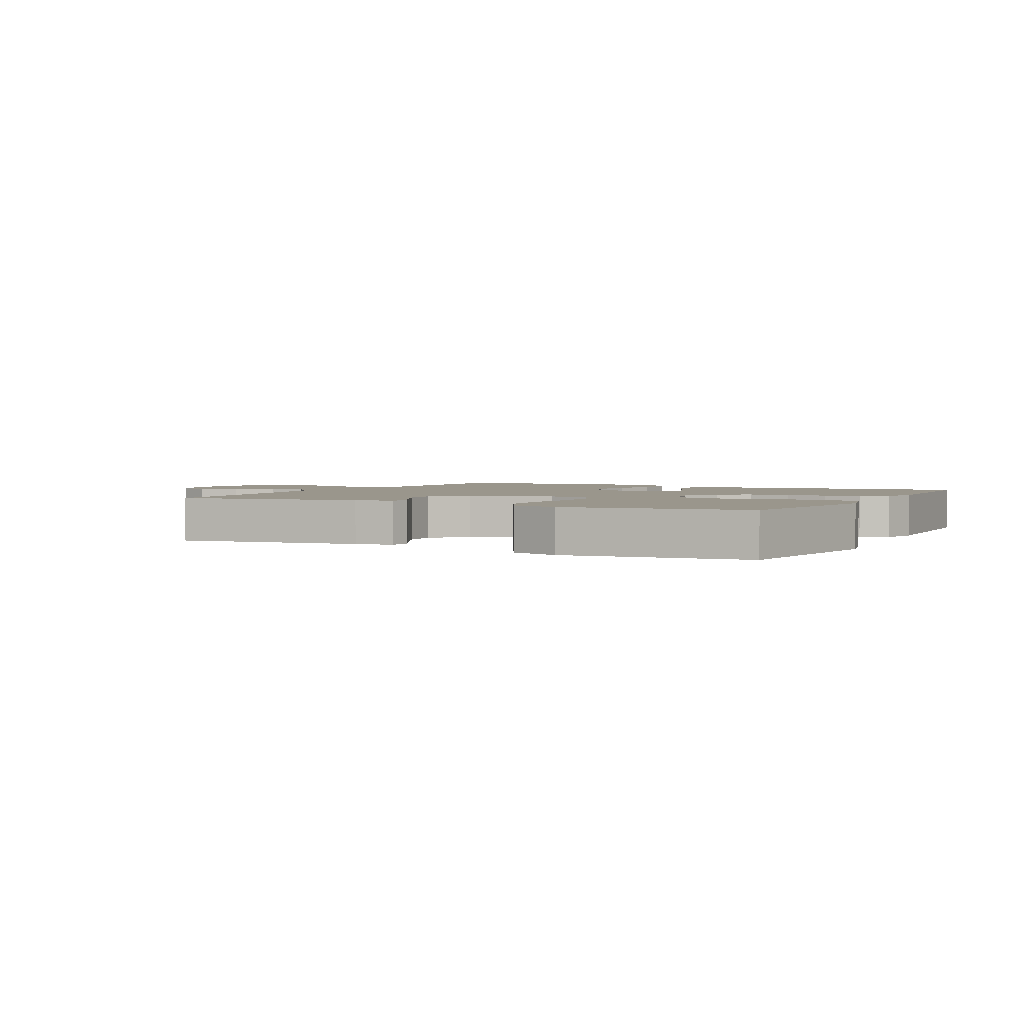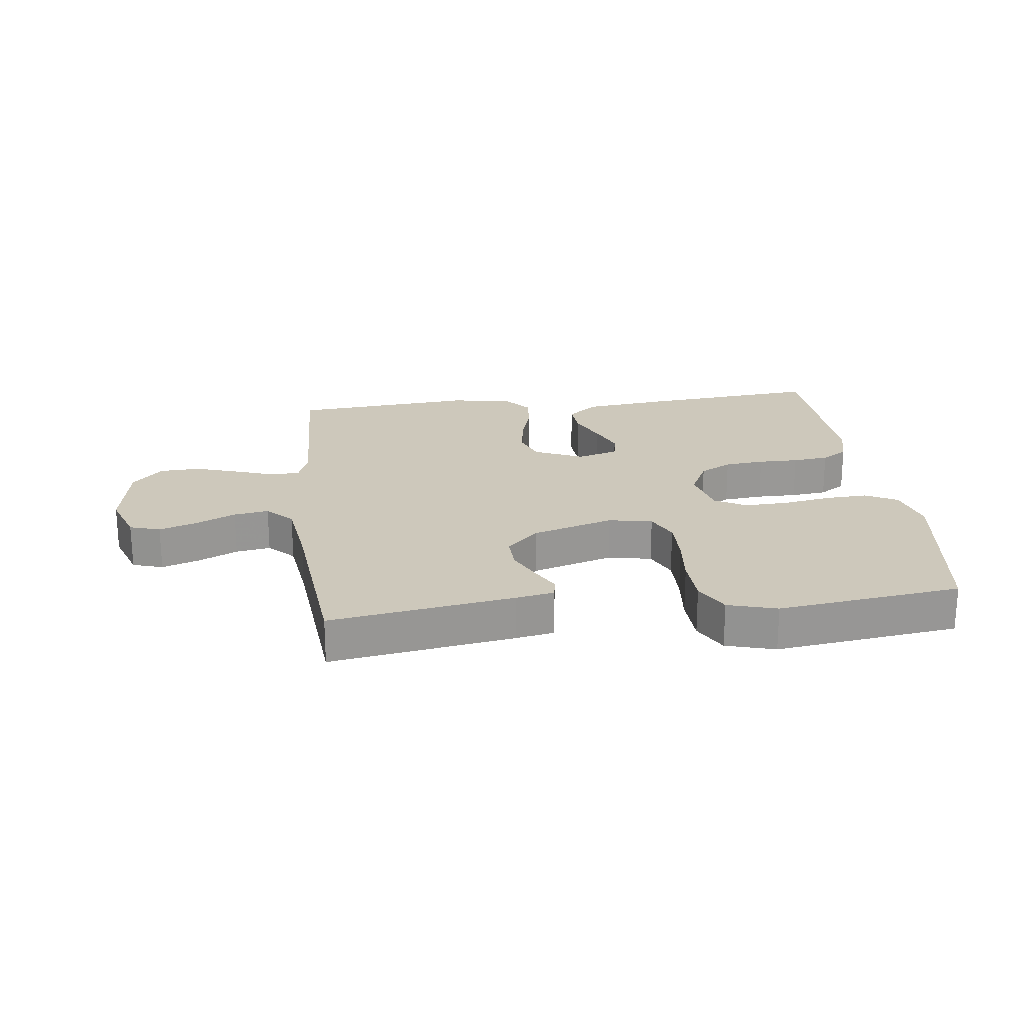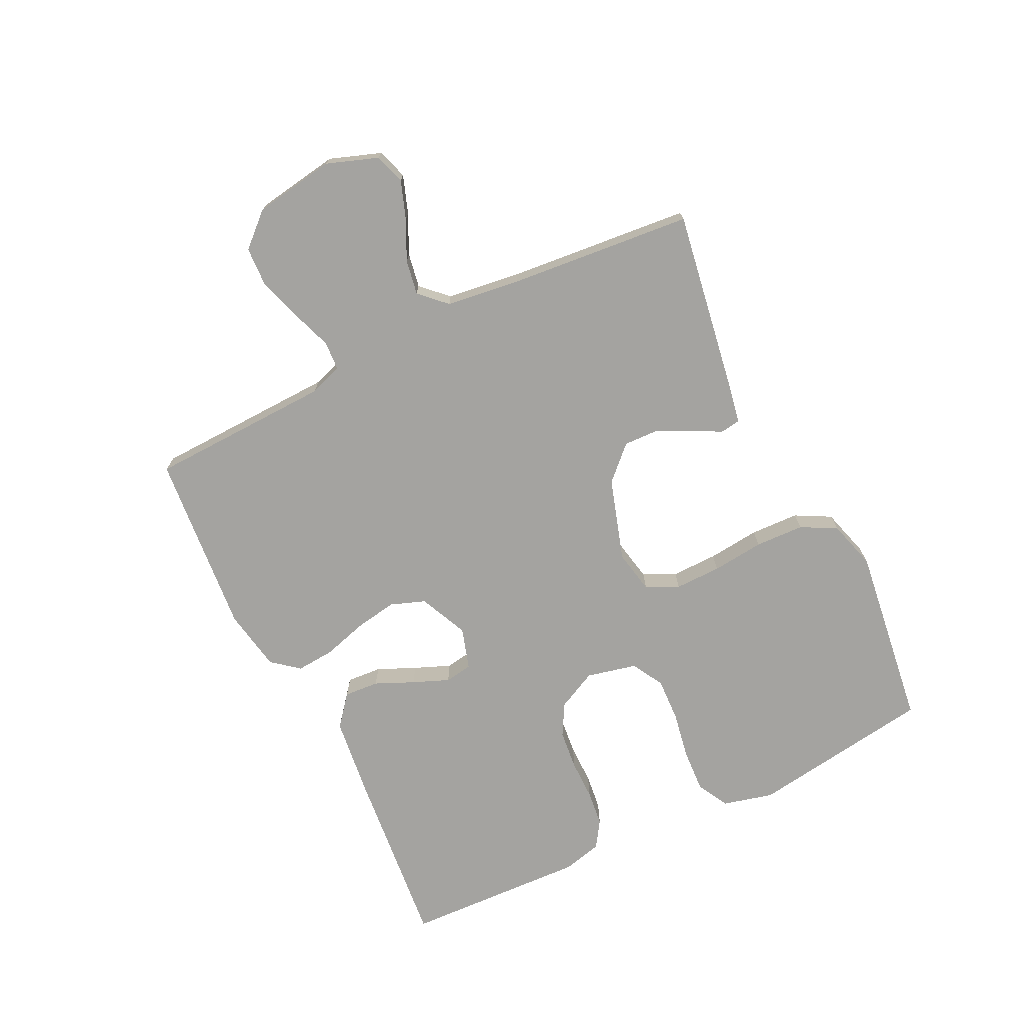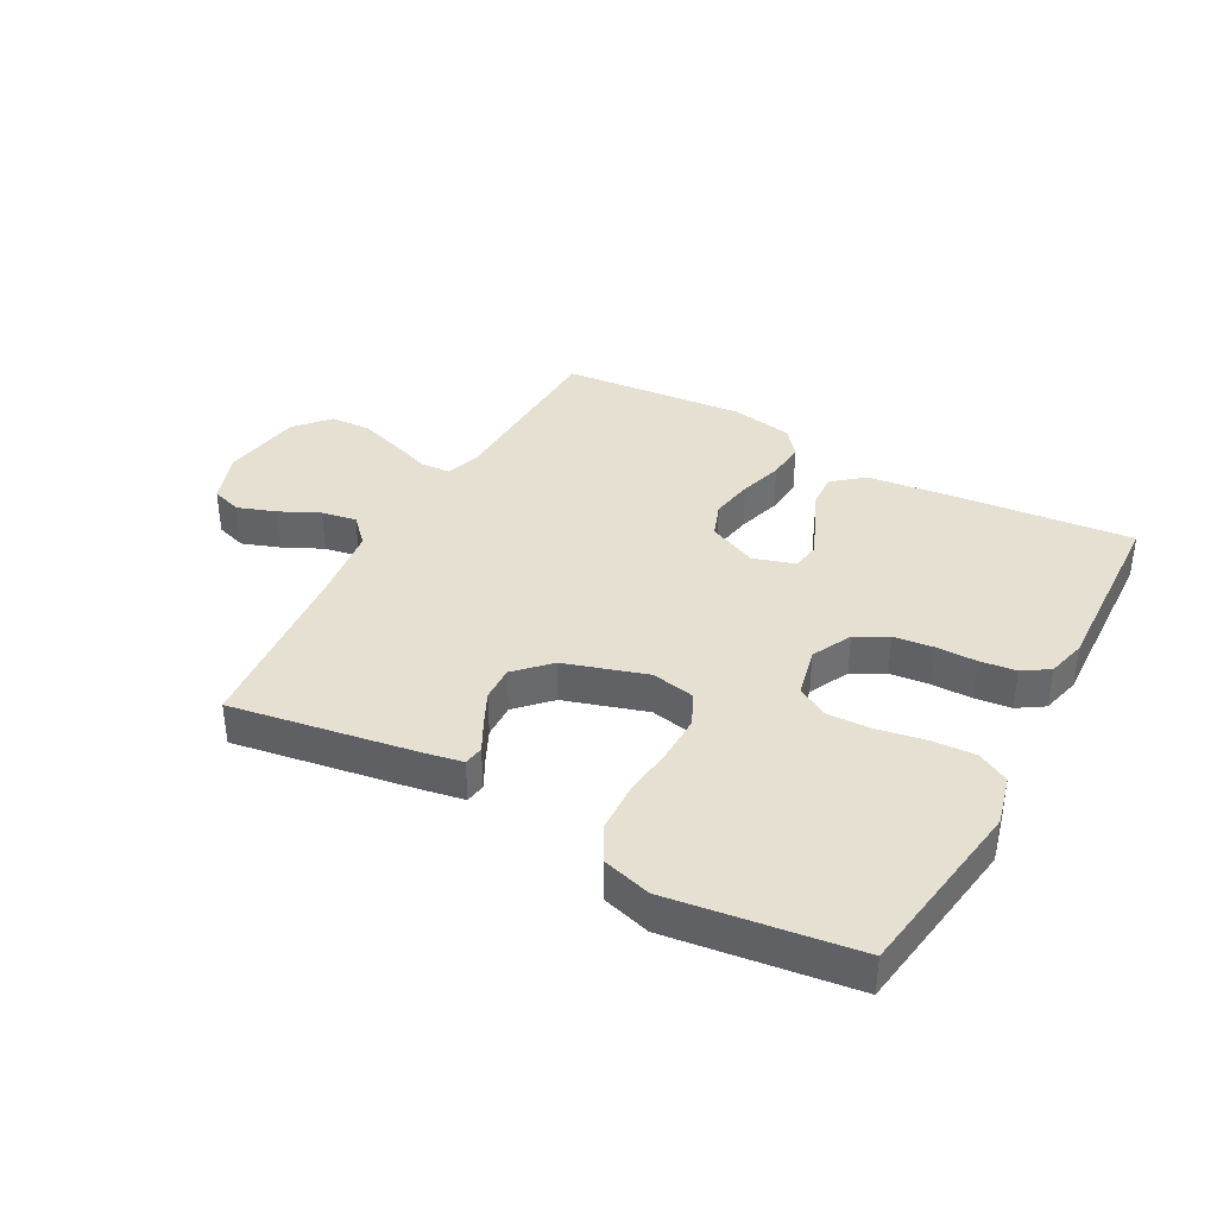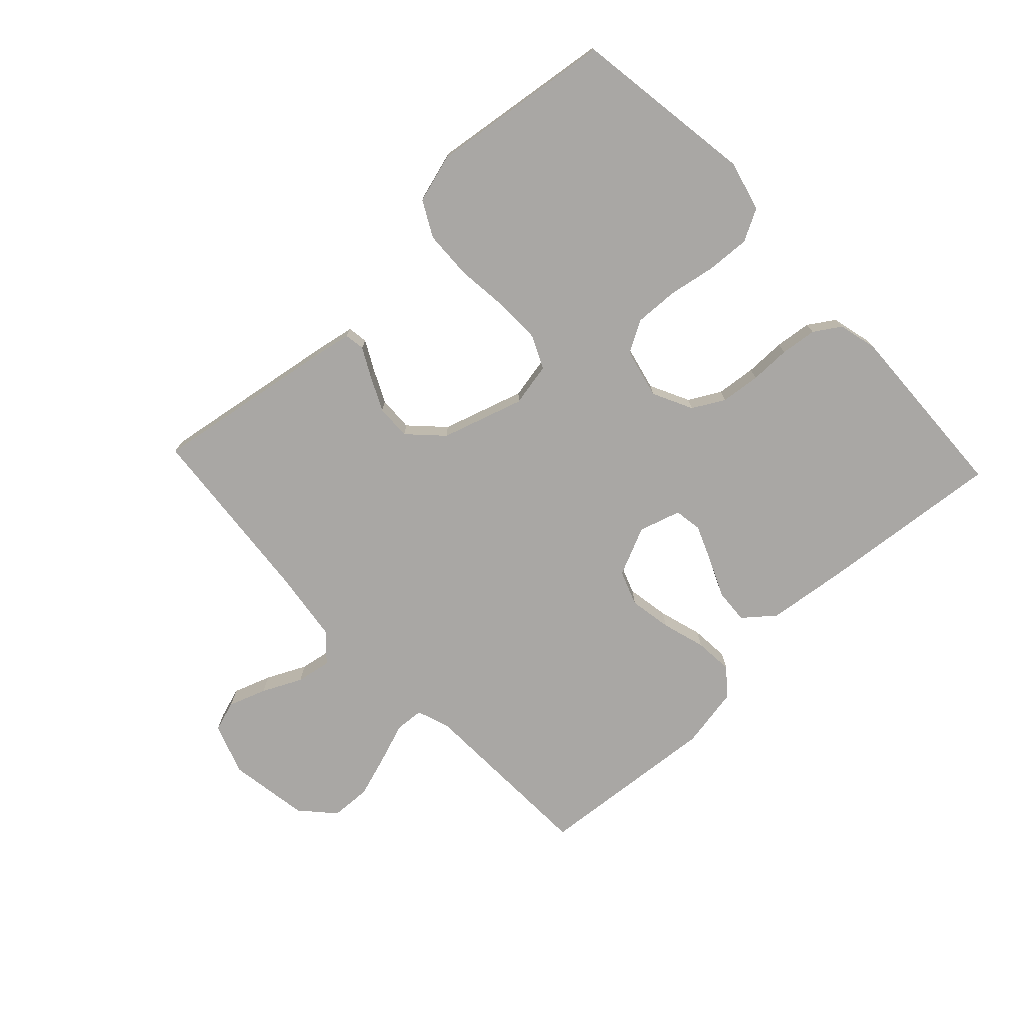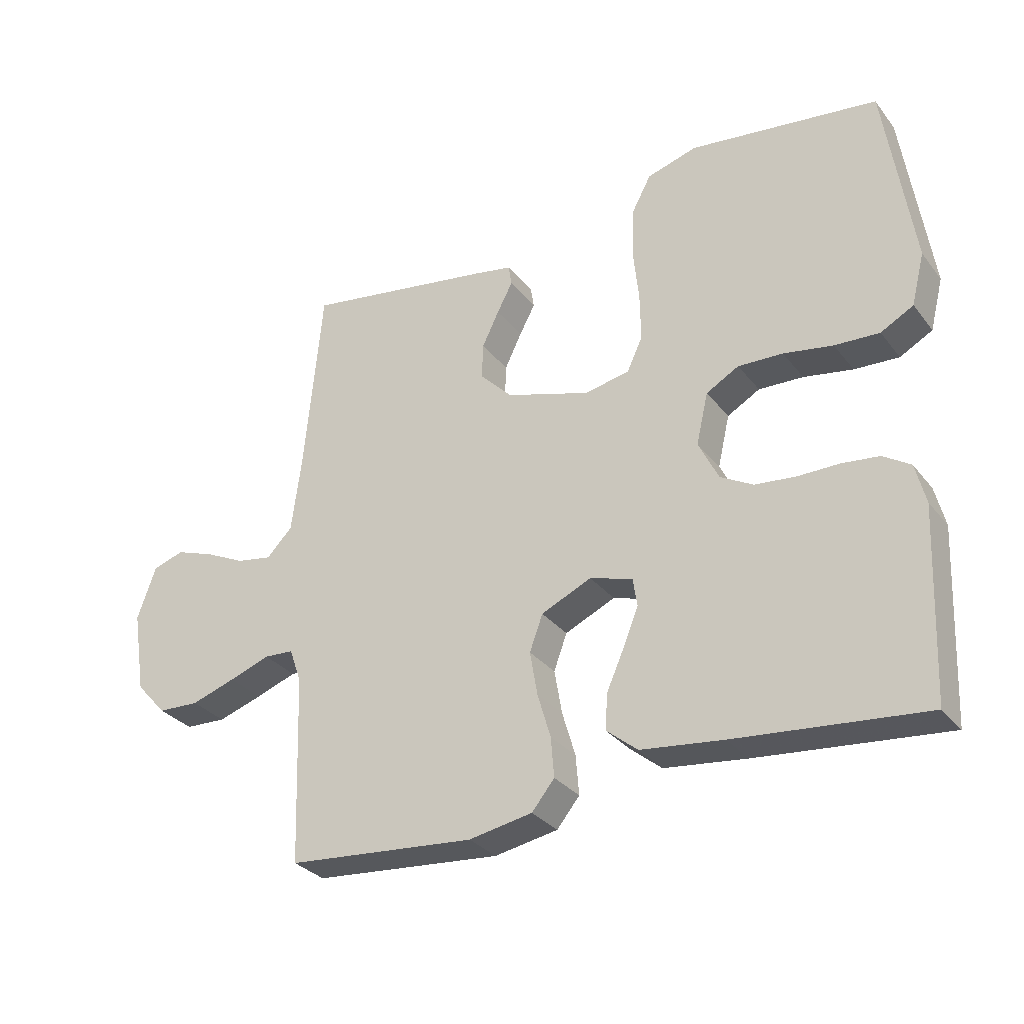
<metadata>
{"format":"obj","ext":"obj","renderer":"f3d","projection":"perspective","resolution":1024,"background":"white","views":[{"elev":2.5,"azim":27.8,"up":"+Y"},{"elev":21.9,"azim":-6.9,"up":"+Y"},{"elev":-72.8,"azim":-63.9,"up":"+Y"},{"elev":37.8,"azim":28.7,"up":"+Y"},{"elev":-74.7,"azim":43.3,"up":"+Y"},{"elev":-30.7,"azim":31.0,"up":"+Z"}]}
</metadata>
<code>
v -0.5 0.07 0.5
v -0.2 0.07 0.451
v -0.137 0.07 0.439
v -0.132 0.07 0.406
v -0.157 0.07 0.359
v -0.184 0.07 0.303
v -0.186 0.07 0.246
v -0.134 0.07 0.193
v 0 0.07 0.151
v 0.071 0.07 0.165
v 0.096 0.07 0.218
v 0.095 0.07 0.294
v 0.086 0.07 0.379
v 0.089 0.07 0.459
v 0.12 0.07 0.517
v 0.2 0.07 0.54
v 0.5 0.07 0.5
v 0.544 0.07 0.2
v 0.523 0.07 0.118
v 0.471 0.07 0.09
v 0.4 0.07 0.094
v 0.322 0.07 0.108
v 0.251 0.07 0.111
v 0.199 0.07 0.082
v 0.18 0.07 0
v 0.212 0.07 -0.065
v 0.264 0.07 -0.094
v 0.329 0.07 -0.101
v 0.395 0.07 -0.101
v 0.454 0.07 -0.108
v 0.497 0.07 -0.136
v 0.513 0.07 -0.2
v 0.5 0.07 -0.5
v 0.2 0.07 -0.47
v 0.069 0.07 -0.454
v 0.019 0.07 -0.413
v 0.023 0.07 -0.356
v 0.051 0.07 -0.293
v 0.075 0.07 -0.234
v 0.068 0.07 -0.189
v 0 0.07 -0.168
v -0.08 0.07 -0.204
v -0.101 0.07 -0.261
v -0.089 0.07 -0.331
v -0.068 0.07 -0.402
v -0.063 0.07 -0.465
v -0.099 0.07 -0.509
v -0.2 0.07 -0.527
v -0.5 0.07 -0.5
v -0.51 0.07 -0.2
v -0.529 0.07 -0.146
v -0.576 0.07 -0.143
v -0.641 0.07 -0.166
v -0.712 0.07 -0.189
v -0.778 0.07 -0.186
v -0.827 0.07 -0.132
v -0.848 0.07 0
v -0.818 0.07 0.084
v -0.768 0.07 0.1
v -0.706 0.07 0.078
v -0.642 0.07 0.047
v -0.585 0.07 0.037
v -0.544 0.07 0.079
v -0.528 0.07 0.2
v -0.5 0 0.5
v -0.2 0 0.451
v -0.137 0 0.439
v -0.132 0 0.406
v -0.157 0 0.359
v -0.184 0 0.303
v -0.186 0 0.246
v -0.134 0 0.193
v 0 0 0.151
v 0.071 0 0.165
v 0.096 0 0.218
v 0.095 0 0.294
v 0.086 0 0.379
v 0.089 0 0.459
v 0.12 0 0.517
v 0.2 0 0.54
v 0.5 0 0.5
v 0.544 0 0.2
v 0.523 0 0.118
v 0.471 0 0.09
v 0.4 0 0.094
v 0.322 0 0.108
v 0.251 0 0.111
v 0.199 0 0.082
v 0.18 0 0
v 0.212 0 -0.065
v 0.264 0 -0.094
v 0.329 0 -0.101
v 0.395 0 -0.101
v 0.454 0 -0.108
v 0.497 0 -0.136
v 0.513 0 -0.2
v 0.5 0 -0.5
v 0.2 0 -0.47
v 0.069 0 -0.454
v 0.019 0 -0.413
v 0.023 0 -0.356
v 0.051 0 -0.293
v 0.075 0 -0.234
v 0.068 0 -0.189
v 0 0 -0.168
v -0.08 0 -0.204
v -0.101 0 -0.261
v -0.089 0 -0.331
v -0.068 0 -0.402
v -0.063 0 -0.465
v -0.099 0 -0.509
v -0.2 0 -0.527
v -0.5 0 -0.5
v -0.51 0 -0.2
v -0.529 0 -0.146
v -0.576 0 -0.143
v -0.641 0 -0.166
v -0.712 0 -0.189
v -0.778 0 -0.186
v -0.827 0 -0.132
v -0.848 0 0
v -0.818 0 0.084
v -0.768 0 0.1
v -0.706 0 0.078
v -0.642 0 0.047
v -0.585 0 0.037
v -0.544 0 0.079
v -0.528 0 0.2
f 59 60 61
f 58 59 61
f 57 58 61
f 56 57 61
f 55 56 61
f 54 55 61
f 53 54 61
f 52 53 61
f 51 52 61 62
f 50 51 62 63
f 48 49 50
f 47 48 50
f 46 47 50
f 45 46 50
f 44 45 50
f 50 63 64
f 44 50 64
f 43 44 64
f 36 37 38
f 35 36 38
f 34 35 38
f 33 34 38
f 32 33 38
f 31 32 38
f 30 31 38
f 29 30 38
f 28 29 38
f 27 28 38 39
f 26 27 39 40
f 20 21 22
f 19 20 22
f 18 19 22
f 17 18 22
f 16 17 22
f 15 16 22
f 14 15 22
f 13 14 22
f 12 13 22
f 11 12 22 23
f 10 11 23 24
f 3 4 5
f 2 3 5
f 1 2 5
f 64 1 5
f 64 5 6
f 42 43 64
f 41 42 64
f 40 41 64
f 26 40 64
f 25 26 64
f 9 10 24 25
f 8 9 25 64
f 7 8 64
f 6 7 64
f 125 124 123
f 125 123 122
f 125 122 121
f 125 121 120
f 125 120 119
f 125 119 118
f 125 118 117
f 125 117 116
f 126 125 116 115
f 127 126 115 114
f 114 113 112
f 114 112 111
f 114 111 110
f 114 110 109
f 114 109 108
f 128 127 114
f 128 114 108
f 128 108 107
f 102 101 100
f 102 100 99
f 102 99 98
f 102 98 97
f 102 97 96
f 102 96 95
f 102 95 94
f 102 94 93
f 102 93 92
f 103 102 92 91
f 104 103 91 90
f 86 85 84
f 86 84 83
f 86 83 82
f 86 82 81
f 86 81 80
f 86 80 79
f 86 79 78
f 86 78 77
f 86 77 76
f 87 86 76 75
f 88 87 75 74
f 69 68 67
f 69 67 66
f 69 66 65
f 69 65 128
f 70 69 128
f 128 107 106
f 128 106 105
f 128 105 104
f 128 104 90
f 128 90 89
f 89 88 74 73
f 128 89 73 72
f 128 72 71
f 128 71 70
f 1 65 66 2
f 2 66 67 3
f 3 67 68 4
f 4 68 69 5
f 5 69 70 6
f 6 70 71 7
f 7 71 72 8
f 8 72 73 9
f 9 73 74 10
f 10 74 75 11
f 11 75 76 12
f 12 76 77 13
f 13 77 78 14
f 14 78 79 15
f 15 79 80 16
f 16 80 81 17
f 17 81 82 18
f 18 82 83 19
f 19 83 84 20
f 20 84 85 21
f 21 85 86 22
f 22 86 87 23
f 23 87 88 24
f 24 88 89 25
f 25 89 90 26
f 26 90 91 27
f 27 91 92 28
f 28 92 93 29
f 29 93 94 30
f 30 94 95 31
f 31 95 96 32
f 32 96 97 33
f 33 97 98 34
f 34 98 99 35
f 35 99 100 36
f 36 100 101 37
f 37 101 102 38
f 38 102 103 39
f 39 103 104 40
f 40 104 105 41
f 41 105 106 42
f 42 106 107 43
f 43 107 108 44
f 44 108 109 45
f 45 109 110 46
f 46 110 111 47
f 47 111 112 48
f 48 112 113 49
f 49 113 114 50
f 50 114 115 51
f 51 115 116 52
f 52 116 117 53
f 53 117 118 54
f 54 118 119 55
f 55 119 120 56
f 56 120 121 57
f 57 121 122 58
f 58 122 123 59
f 59 123 124 60
f 60 124 125 61
f 61 125 126 62
f 62 126 127 63
f 63 127 128 64
f 64 128 65 1

</code>
